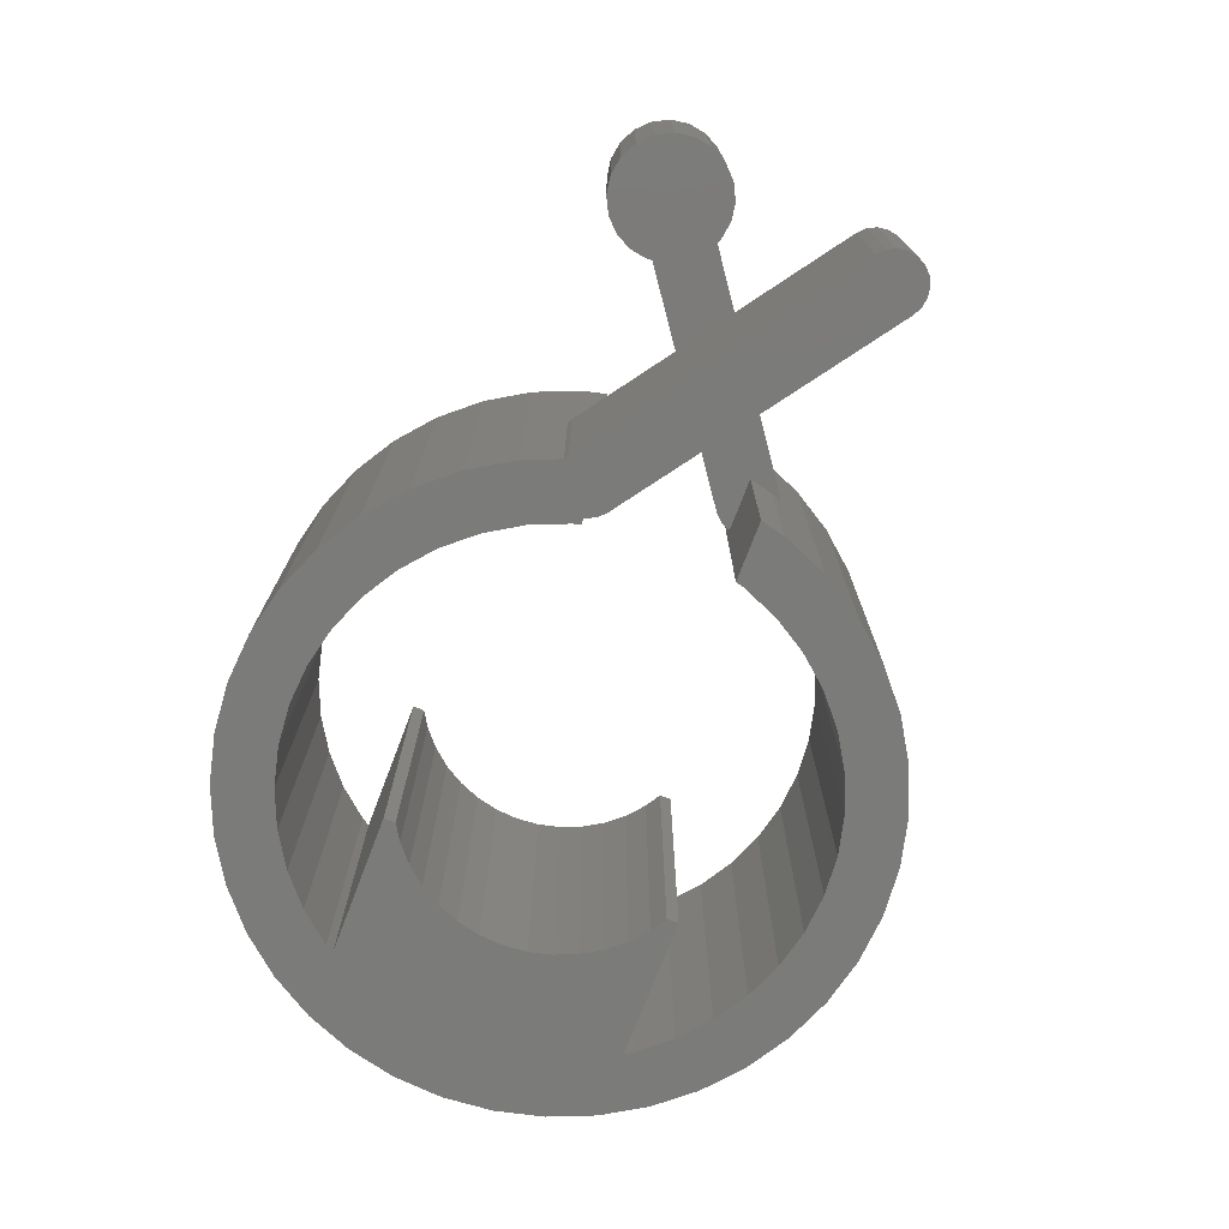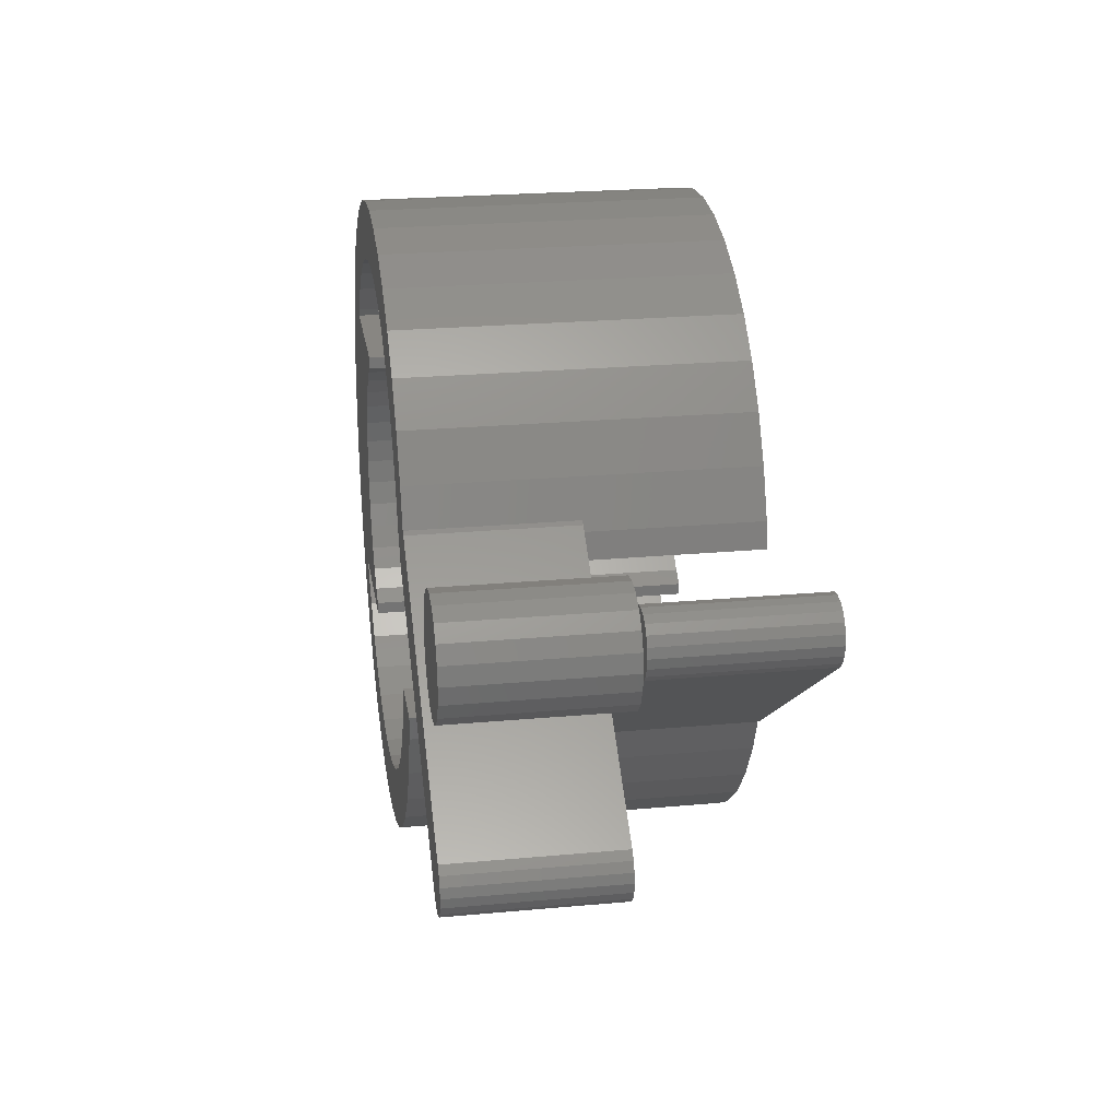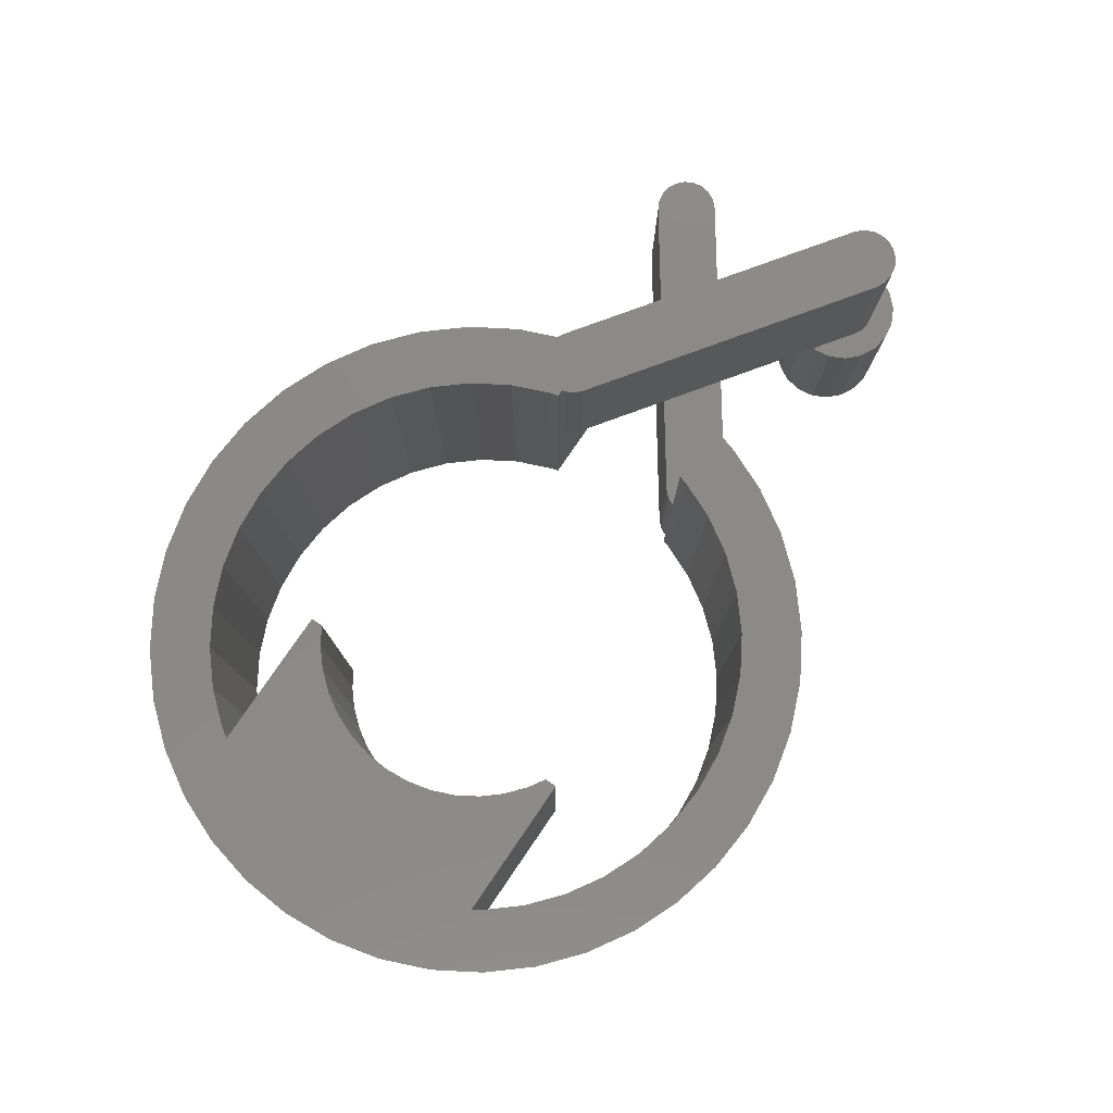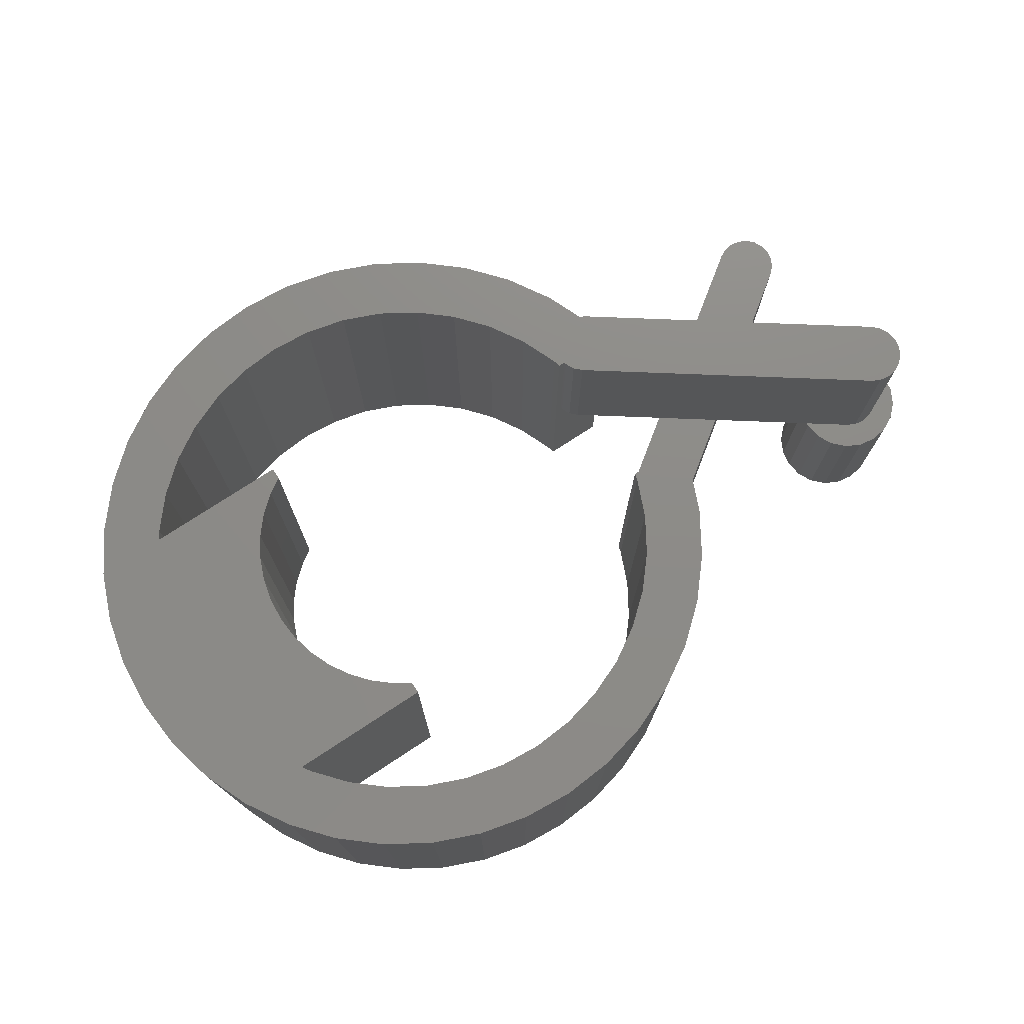
<metadata>
{"format":"stl","ext":"stl","renderer":"f3d","projection":"perspective","resolution":1024,"background":"white","views":[{"elev":-74.2,"azim":-110.9,"up":"+Z"},{"elev":23.8,"azim":-98.7,"up":"+Y"},{"elev":79.2,"azim":124.4,"up":"+Z"},{"elev":75.3,"azim":146.7,"up":"+Z"}]}
</metadata>
<code>
# stl→obj: 288 verts, 568 faces
v 3.223 6.326 0
v 4.173 5.744 9
v 3.223 6.326 9
v 4.173 5.744 0
v -3.223 6.326 0
v -2.194 6.753 9
v -3.223 6.326 9
v -2.194 6.753 0
v -6.326 3.223 9
v -5.744 4.173 0
v -5.744 4.173 9
v -6.326 3.223 0
v 5.881 3.95 0
v 5.744 4.173 9
v 5.744 4.173 0
v 5.881 3.95 9
v 2.194 6.753 0
v 2.194 6.753 9
v 0 7.1 0
v 1.111 7.013 9
v 0 7.1 9
v 1.111 7.013 0
v -5.02 5.02 0
v -5.02 5.02 9
v -4.173 5.744 0
v -4.173 5.744 9
v -1.111 7.013 0
v -1.111 7.013 9
v 1.111 -7.013 0
v 0 -7.1 9
v 1.111 -7.013 9
v 0 -7.1 0
v 3.223 -6.326 0
v 2.194 -6.753 9
v 3.223 -6.326 9
v 2.194 -6.753 0
v 4.173 -5.744 0
v 4.173 -5.744 9
v -1.111 -7.013 9
v -1.111 -7.013 0
v -4.173 -5.744 0
v -5.02 -5.02 9
v -4.173 -5.744 9
v -5.02 -5.02 0
v -5.744 -4.173 9
v -6.326 -3.223 0
v -6.326 -3.223 9
v -5.744 -4.173 0
v 8.593 1.361 0
v 4.099 0.6492 0
v 8.274 2.688 0
v 8.274 -2.688 0
v 4.099 -0.6492 0
v 4.15 0 0
v 3.947 -1.282 0
v 5.881 -3.95 0
v 3.698 -1.884 0
v 3.357 -2.439 0
v 2.934 -2.934 0
v 2.439 -3.357 0
v 2 -3.95 0
v 2 -3.627 0
v 8.593 -1.361 0
v 8.7 0 0
v 7.752 -3.95 0
v 7.038 -5.114 0
v 5.744 -4.173 0
v 6.152 -6.152 0
v 7.752 3.95 0
v 7.038 5.114 0
v 5.02 -5.02 0
v 5.114 -7.038 0
v 3.95 -7.752 0
v 2.688 -8.274 0
v 1.361 -8.593 0
v 0 -8.7 0
v -1.361 -8.593 0
v -2.194 -6.753 0
v -2.688 -8.274 0
v -3.223 -6.326 0
v -3.95 -7.752 0
v -5.114 -7.038 0
v -6.152 -6.152 0
v -7.038 -5.114 0
v -7.752 -3.95 0
v -6.753 -2.194 0
v -8.274 -2.688 0
v -6.799 -2 0
v -8.439 -2 0
v 6.152 6.152 0
v 5.02 5.02 0
v 5.114 7.038 0
v 3.95 7.752 0
v 2.688 8.274 0
v 1.361 8.593 0
v 0 8.7 0
v -1.361 8.593 0
v -2.688 8.274 0
v -3.95 7.752 0
v -5.114 7.038 0
v -6.152 6.152 0
v -7.038 5.114 0
v -8.163 2.957 0
v -6.753 2.194 0
v -6.982 2 0
v -6.799 2 0
v -7.112 1.7 0
v -6.992 1.937 0
v -7.3 1.512 0
v -7.752 3.95 0
v -8.3 2.888 0
v -14.3 -3.488 0
v -15.3 -2.112 0
v -14.54 -3.608 0
v -14.8 -3.65 0
v -15.06 -3.608 0
v -15.3 -3.488 0
v -15.49 -3.3 0
v -15.49 -2.3 0
v -15.61 -3.063 0
v -15.61 -2.537 0
v -15.65 -2.8 0
v 3.947 1.282 0
v 3.698 1.884 0
v 3.357 2.439 0
v 2.934 2.934 0
v 2.439 3.357 0
v 2 3.95 0
v 2 3.627 0
v 5.02 5.02 9
v -6.753 2.194 9
v -6.799 2 9
v 5.881 -3.95 9
v 5.744 -4.173 9
v 5.02 -5.02 9
v -3.223 -6.326 9
v -2.194 -6.753 9
v -6.753 -2.194 9
v -6.799 -2 9
v 2 3.95 9
v 2 -3.95 9
v 5.114 7.038 9
v 6.152 6.152 9
v -3.95 7.752 9
v -2.688 8.274 9
v -7.038 5.114 9
v -7.752 3.95 9
v 6.152 -6.152 9
v 5.114 -7.038 9
v -8.163 -2.957 4.6
v -8.274 -2.688 4.6
v -7.752 -3.95 9
v -8.163 -2.957 9
v 8.274 2.688 9
v 7.752 3.95 9
v 7.038 5.114 9
v 3.95 7.752 9
v 0 8.7 9
v 1.361 8.593 9
v -6.152 6.152 9
v -5.114 7.038 9
v -1.361 8.593 9
v 8.7 0 9
v 8.593 1.361 9
v 1.361 -8.593 9
v 0 -8.7 9
v 7.038 -5.114 9
v 7.752 -3.95 9
v 8.274 -2.688 9
v 3.95 -7.752 9
v 2.688 -8.274 9
v -1.361 -8.593 9
v -5.114 -7.038 9
v -6.152 -6.152 9
v -7.038 -5.114 9
v 2.688 8.274 9
v 8.593 -1.361 9
v 4.099 -0.6492 9
v 4.099 0.6492 9
v 4.15 0 9
v 3.947 1.282 9
v 3.698 1.884 9
v 3.357 2.439 9
v 2.934 2.934 9
v 2.439 3.357 9
v 2 3.627 9
v -8.274 2.688 9
v -8.439 2 9
v -2.688 -8.274 9
v -3.95 -7.752 9
v -6.982 -2 9
v -7.112 -1.7 9
v -6.992 -1.937 9
v -7.3 -1.512 9
v -8.3 -2.888 9
v -14.3 3.488 9
v -15.3 2.112 9
v -14.54 3.608 9
v -14.8 3.65 9
v -15.06 3.608 9
v -15.3 3.488 9
v -15.49 3.3 9
v -15.49 2.3 9
v -15.61 3.063 9
v -15.61 2.537 9
v -15.65 2.8 9
v 3.947 -1.282 9
v 3.698 -1.884 9
v 3.357 -2.439 9
v 2.934 -2.934 9
v 2.439 -3.357 9
v 2 -3.627 9
v -8.163 2.957 4.4
v -8.274 2.688 4.4
v -8.439 2 4.4
v -8.439 -2 4.6
v -6.982 2 4.4
v -6.982 -2 4.6
v -7.3 1.512 4.4
v -14.3 -3.488 4.4
v -15.61 -3.063 4.4
v -15.49 -3.3 4.4
v -7.112 1.7 4.4
v -15.3 -2.112 4.4
v -8.3 2.888 4.4
v -15.61 -2.537 4.4
v -15.65 -2.8 4.4
v -14.8 -3.65 4.4
v -15.06 -3.608 4.4
v -15.49 -2.3 4.4
v -14.54 -3.608 4.4
v -15.3 -3.488 4.4
v -6.992 1.937 4.4
v -15.61 3.063 4.6
v -15.49 3.3 4.6
v -14.8 3.65 4.6
v -15.06 3.608 4.6
v -7.3 -1.512 4.6
v -14.3 3.488 4.6
v -7.112 -1.7 4.6
v -15.3 2.112 4.6
v -8.3 -2.888 4.6
v -15.49 2.3 4.6
v -15.61 2.537 4.6
v -14.54 3.608 4.6
v -6.992 -1.937 4.6
v -15.65 2.8 4.6
v -15.3 3.488 4.6
v -13.3 2.8 4.4
v -13.37 3.264 0
v -13.37 3.264 4.4
v -13.3 2.8 0
v -13.37 2.336 0
v -13.59 1.918 0
v -13.59 3.682 0
v -13.92 1.586 0
v -13.92 4.014 0
v -14.34 1.373 0
v -14.34 4.227 0
v -14.8 1.3 0
v -14.8 4.3 0
v -15.26 1.373 0
v -15.26 4.227 0
v -15.68 1.586 0
v -15.68 4.014 0
v -16.01 1.918 0
v -16.01 3.682 0
v -16.23 2.336 0
v -16.23 3.264 0
v -16.3 2.8 0
v -16.23 2.336 4.4
v -16.01 1.918 4.4
v -13.59 3.682 4.4
v -13.92 4.014 4.4
v -14.8 4.3 4.4
v -14.34 4.227 4.4
v -15.68 4.014 4.4
v -15.26 4.227 4.4
v -16.01 3.682 4.4
v -16.3 2.8 4.4
v -16.23 3.264 4.4
v -13.59 1.918 4.4
v -13.37 2.336 4.4
v -15.26 1.373 4.4
v -15.68 1.586 4.4
v -13.92 1.586 4.4
v -14.34 1.373 4.4
v -14.8 1.3 4.4
f 1 2 3
f 2 1 4
f 5 6 7
f 6 5 8
f 9 10 11
f 10 9 12
f 13 14 15
f 14 13 16
f 17 3 18
f 3 17 1
f 19 20 21
f 20 19 22
f 11 23 24
f 23 11 10
f 25 7 26
f 7 25 5
f 27 21 28
f 21 27 19
f 23 26 24
f 26 23 25
f 29 30 31
f 30 29 32
f 33 34 35
f 34 33 36
f 37 35 38
f 35 37 33
f 32 39 30
f 39 32 40
f 41 42 43
f 42 41 44
f 45 46 47
f 46 45 48
f 49 50 51
f 52 53 54
f 52 55 53
f 56 57 55
f 56 58 57
f 56 59 58
f 56 60 59
f 61 60 56
f 60 61 62
f 52 54 63
f 55 52 56
f 63 54 64
f 56 52 65
f 54 49 64
f 56 65 66
f 50 49 54
f 67 66 68
f 51 13 69
f 69 13 70
f 66 67 56
f 71 68 72
f 68 71 67
f 72 37 71
f 73 37 72
f 73 33 37
f 74 33 73
f 74 36 33
f 75 36 74
f 75 29 36
f 76 29 75
f 76 32 29
f 76 40 32
f 77 40 76
f 77 78 40
f 79 78 77
f 79 80 78
f 81 80 79
f 81 41 80
f 82 41 81
f 41 82 44
f 83 44 82
f 44 83 48
f 84 48 83
f 48 84 46
f 85 46 84
f 46 85 86
f 87 86 85
f 86 87 88
f 88 87 89
f 15 70 13
f 70 15 90
f 91 90 15
f 90 91 92
f 4 92 91
f 4 93 92
f 1 93 4
f 1 94 93
f 17 94 1
f 17 95 94
f 22 95 17
f 19 95 22
f 19 96 95
f 27 96 19
f 27 97 96
f 8 97 27
f 8 98 97
f 5 98 8
f 5 99 98
f 25 99 5
f 100 25 23
f 25 100 99
f 101 23 10
f 23 101 100
f 102 10 12
f 103 12 104
f 105 104 106
f 103 104 105
f 10 102 101
f 107 105 108
f 109 105 107
f 105 109 103
f 12 110 102
f 12 103 110
f 109 111 103
f 112 111 109
f 113 112 114
f 113 114 115
f 113 115 116
f 113 116 117
f 112 113 111
f 118 113 117
f 118 119 113
f 120 119 118
f 120 121 119
f 121 120 122
f 123 51 50
f 51 123 13
f 124 13 123
f 125 13 124
f 126 13 125
f 127 13 126
f 128 127 129
f 127 128 13
f 42 48 45
f 48 42 44
f 15 130 91
f 130 15 14
f 4 130 2
f 130 4 91
f 22 18 20
f 18 22 17
f 131 12 9
f 12 131 104
f 132 104 131
f 104 132 106
f 8 28 6
f 28 8 27
f 67 133 56
f 133 67 134
f 36 31 34
f 31 36 29
f 71 38 135
f 38 71 37
f 78 136 137
f 136 78 80
f 80 43 136
f 43 80 41
f 138 88 139
f 88 138 86
f 71 134 67
f 134 71 135
f 40 137 39
f 137 40 78
f 47 86 138
f 86 47 46
f 13 140 16
f 140 13 128
f 61 133 141
f 133 61 56
f 90 142 143
f 142 90 92
f 98 144 145
f 144 98 99
f 110 146 102
f 146 110 147
f 72 148 149
f 148 72 68
f 87 150 151
f 85 150 87
f 152 150 85
f 150 152 153
f 154 69 155
f 69 154 51
f 155 70 156
f 70 155 69
f 156 90 143
f 90 156 70
f 92 157 142
f 157 92 93
f 95 158 159
f 158 95 96
f 102 160 101
f 160 102 146
f 99 161 144
f 161 99 100
f 96 162 158
f 162 96 97
f 100 160 161
f 160 100 101
f 163 49 164
f 49 163 64
f 76 165 166
f 165 76 75
f 148 66 167
f 66 148 68
f 168 52 169
f 52 168 65
f 74 170 171
f 170 74 73
f 73 149 170
f 149 73 72
f 77 166 172
f 166 77 76
f 83 173 174
f 173 83 82
f 84 152 85
f 152 84 175
f 83 175 84
f 175 83 174
f 164 51 154
f 51 164 49
f 93 176 157
f 176 93 94
f 94 159 176
f 159 94 95
f 177 178 169
f 154 179 180
f 154 181 179
f 16 182 181
f 16 183 182
f 16 184 183
f 16 185 184
f 140 185 16
f 185 140 186
f 154 180 164
f 181 154 16
f 164 180 163
f 16 154 155
f 180 177 163
f 16 155 156
f 178 177 180
f 14 156 143
f 169 133 168
f 168 133 167
f 156 14 16
f 130 143 142
f 143 130 14
f 142 2 130
f 157 2 142
f 157 3 2
f 176 3 157
f 176 18 3
f 159 18 176
f 159 20 18
f 158 20 159
f 158 21 20
f 158 28 21
f 162 28 158
f 162 6 28
f 145 6 162
f 145 7 6
f 144 7 145
f 144 26 7
f 161 26 144
f 26 161 24
f 160 24 161
f 24 160 11
f 146 11 160
f 11 146 9
f 147 9 146
f 9 147 131
f 187 131 147
f 131 187 132
f 132 187 188
f 134 167 133
f 167 134 148
f 135 148 134
f 148 135 149
f 38 149 135
f 38 170 149
f 35 170 38
f 35 171 170
f 34 171 35
f 34 165 171
f 31 165 34
f 30 165 31
f 30 166 165
f 39 166 30
f 39 172 166
f 137 172 39
f 137 189 172
f 136 189 137
f 136 190 189
f 43 190 136
f 173 43 42
f 43 173 190
f 174 42 45
f 42 174 173
f 175 45 47
f 153 47 138
f 191 138 139
f 153 138 191
f 45 175 174
f 192 191 193
f 194 191 192
f 191 194 153
f 47 152 175
f 47 153 152
f 194 195 153
f 196 195 194
f 197 196 198
f 197 198 199
f 197 199 200
f 197 200 201
f 196 197 195
f 202 197 201
f 202 203 197
f 204 203 202
f 204 205 203
f 205 204 206
f 207 169 178
f 169 207 133
f 208 133 207
f 209 133 208
f 210 133 209
f 211 133 210
f 141 211 212
f 211 141 133
f 213 110 103
f 110 213 147
f 187 213 214
f 213 187 147
f 215 187 214
f 187 215 188
f 97 145 162
f 145 97 98
f 177 64 163
f 64 177 63
f 75 171 165
f 171 75 74
f 81 189 190
f 189 81 79
f 82 190 173
f 190 82 81
f 87 216 89
f 216 87 151
f 169 63 177
f 63 169 52
f 167 65 168
f 65 167 66
f 79 172 189
f 172 79 77
f 123 182 124
f 182 123 181
f 124 183 125
f 183 124 182
f 53 180 54
f 180 53 178
f 127 184 185
f 184 127 126
f 54 179 50
f 179 54 180
f 60 212 211
f 212 60 62
f 55 178 53
f 178 55 207
f 50 181 123
f 181 50 179
f 125 184 126
f 184 125 183
f 129 185 186
f 185 129 127
f 59 209 58
f 209 59 210
f 57 207 55
f 207 57 208
f 59 211 210
f 211 59 60
f 58 208 57
f 208 58 209
f 129 140 128
f 140 129 186
f 61 212 62
f 212 61 141
f 217 188 215
f 188 217 132
f 106 217 105
f 217 106 132
f 139 218 191
f 88 218 139
f 89 218 88
f 218 89 216
f 112 219 220
f 219 112 109
f 118 221 120
f 221 118 222
f 219 107 223
f 107 219 109
f 111 224 225
f 224 111 113
f 122 226 121
f 226 122 227
f 116 228 229
f 228 116 115
f 121 230 119
f 230 121 226
f 115 231 228
f 231 115 114
f 114 220 231
f 220 114 112
f 117 222 118
f 222 117 232
f 233 105 217
f 105 233 108
f 120 227 122
f 227 120 221
f 103 225 213
f 225 103 111
f 113 230 224
f 230 113 119
f 117 229 232
f 229 117 116
f 223 108 233
f 108 223 107
f 225 214 213
f 225 215 214
f 224 215 225
f 215 224 220
f 220 224 231
f 231 224 228
f 228 224 229
f 224 232 229
f 230 232 224
f 230 222 232
f 226 222 230
f 226 221 222
f 221 226 227
f 217 223 233
f 215 223 217
f 223 215 219
f 219 215 220
f 234 202 235
f 202 234 204
f 236 200 199
f 200 236 237
f 238 196 194
f 196 238 239
f 192 238 194
f 238 192 240
f 241 195 197
f 195 241 242
f 243 205 244
f 205 243 203
f 239 198 196
f 198 239 245
f 191 246 193
f 246 191 218
f 247 204 234
f 204 247 206
f 242 153 195
f 153 242 150
f 243 197 203
f 197 243 241
f 245 199 198
f 199 245 236
f 235 201 248
f 201 235 202
f 237 201 200
f 201 237 248
f 193 240 192
f 240 193 246
f 242 151 150
f 242 216 151
f 241 216 242
f 216 241 239
f 239 241 245
f 245 241 236
f 236 241 237
f 241 248 237
f 243 248 241
f 243 235 248
f 244 235 243
f 244 234 235
f 234 244 247
f 218 240 246
f 216 240 218
f 240 216 238
f 238 216 239
f 244 206 247
f 206 244 205
f 249 250 251
f 250 249 252
f 253 250 252
f 254 250 253
f 254 255 250
f 256 255 254
f 256 257 255
f 258 257 256
f 258 259 257
f 260 259 258
f 260 261 259
f 262 261 260
f 262 263 261
f 264 263 262
f 264 265 263
f 266 265 264
f 266 267 265
f 268 267 266
f 268 269 267
f 269 268 270
f 266 271 268
f 271 266 272
f 273 257 274
f 257 273 255
f 251 255 273
f 255 251 250
f 259 275 276
f 275 259 261
f 263 277 278
f 277 263 265
f 267 277 265
f 277 267 279
f 261 278 275
f 278 261 263
f 257 276 274
f 276 257 259
f 268 280 270
f 280 268 271
f 269 279 267
f 279 269 281
f 282 253 283
f 253 282 254
f 264 284 285
f 284 264 262
f 264 272 266
f 272 264 285
f 258 286 287
f 286 258 256
f 286 254 282
f 254 286 256
f 283 252 249
f 252 283 253
f 251 283 249
f 273 283 251
f 273 282 283
f 274 282 273
f 274 286 282
f 276 286 274
f 276 287 286
f 275 287 276
f 275 288 287
f 278 288 275
f 278 284 288
f 277 284 278
f 277 285 284
f 279 285 277
f 279 272 285
f 281 272 279
f 281 271 272
f 271 281 280
f 270 281 269
f 281 270 280
f 260 287 288
f 287 260 258
f 262 288 284
f 288 262 260

</code>
